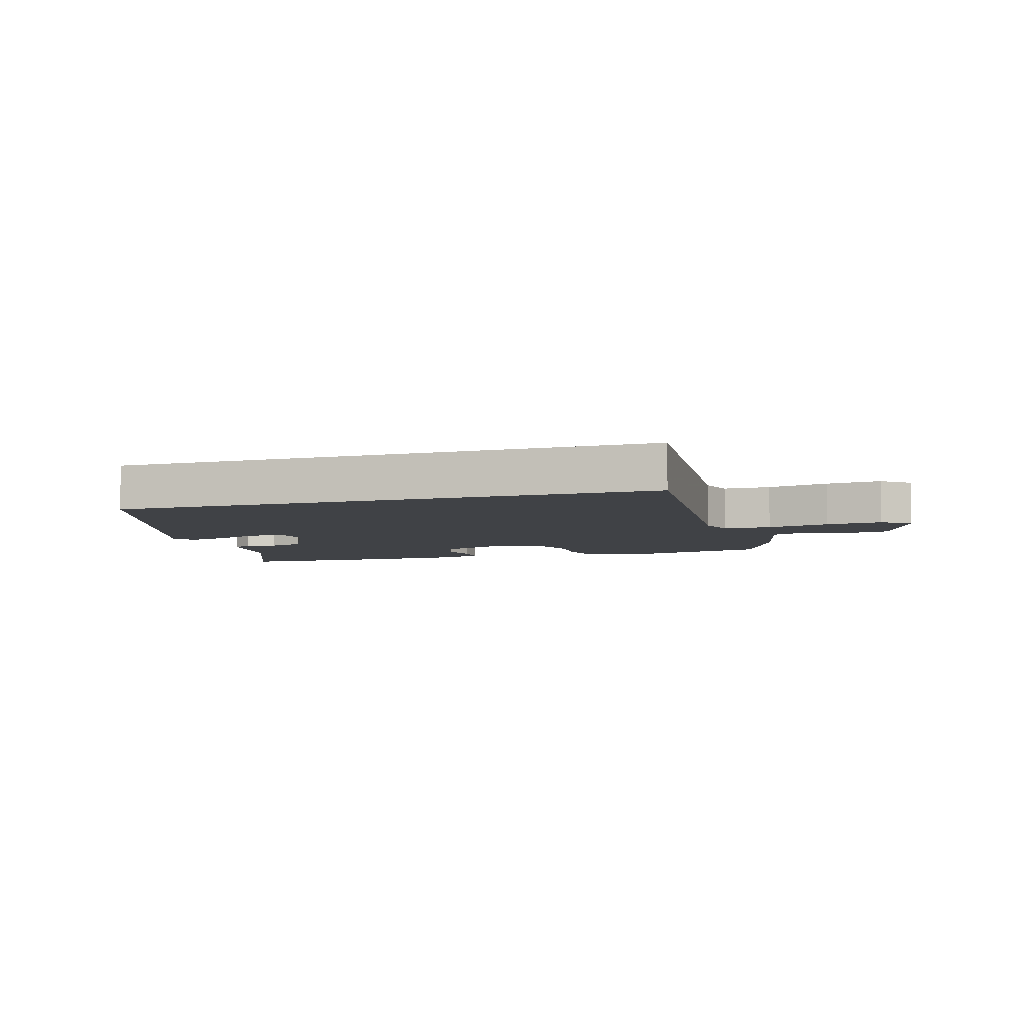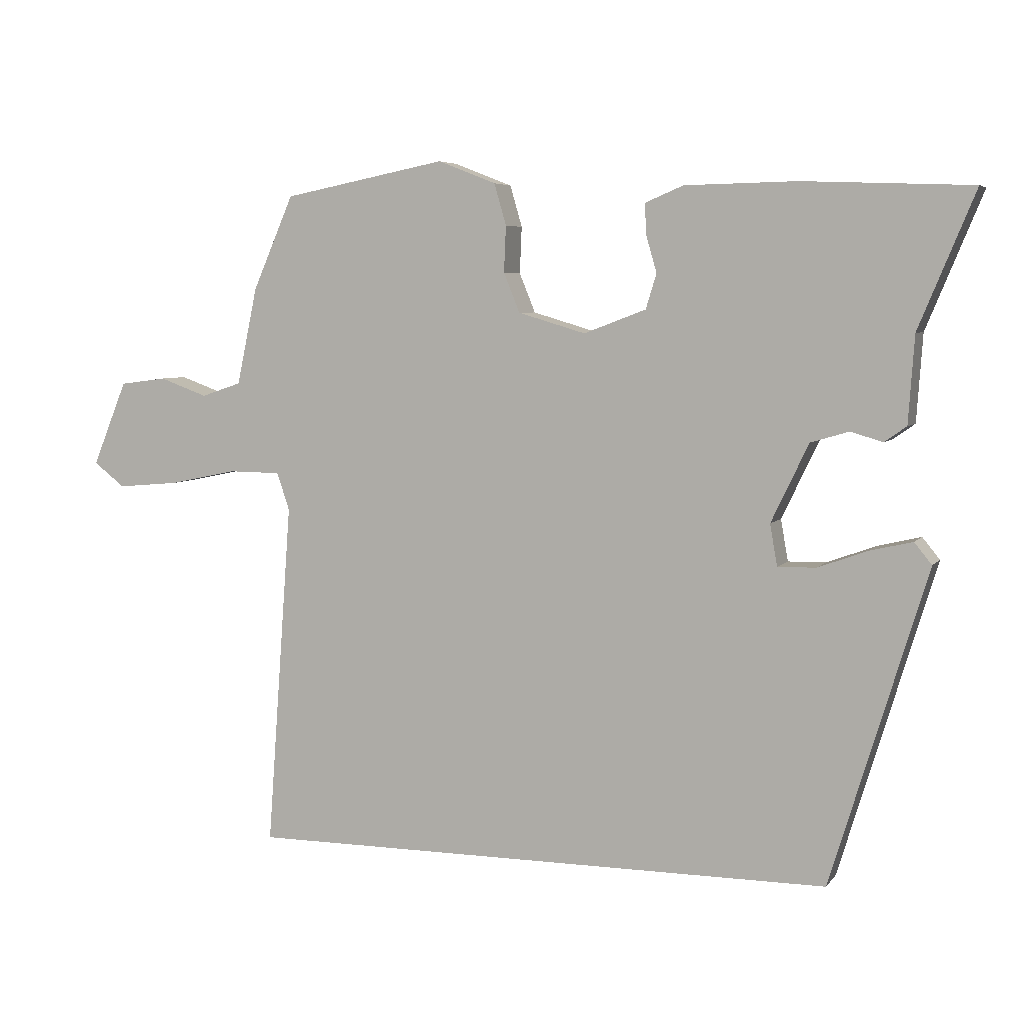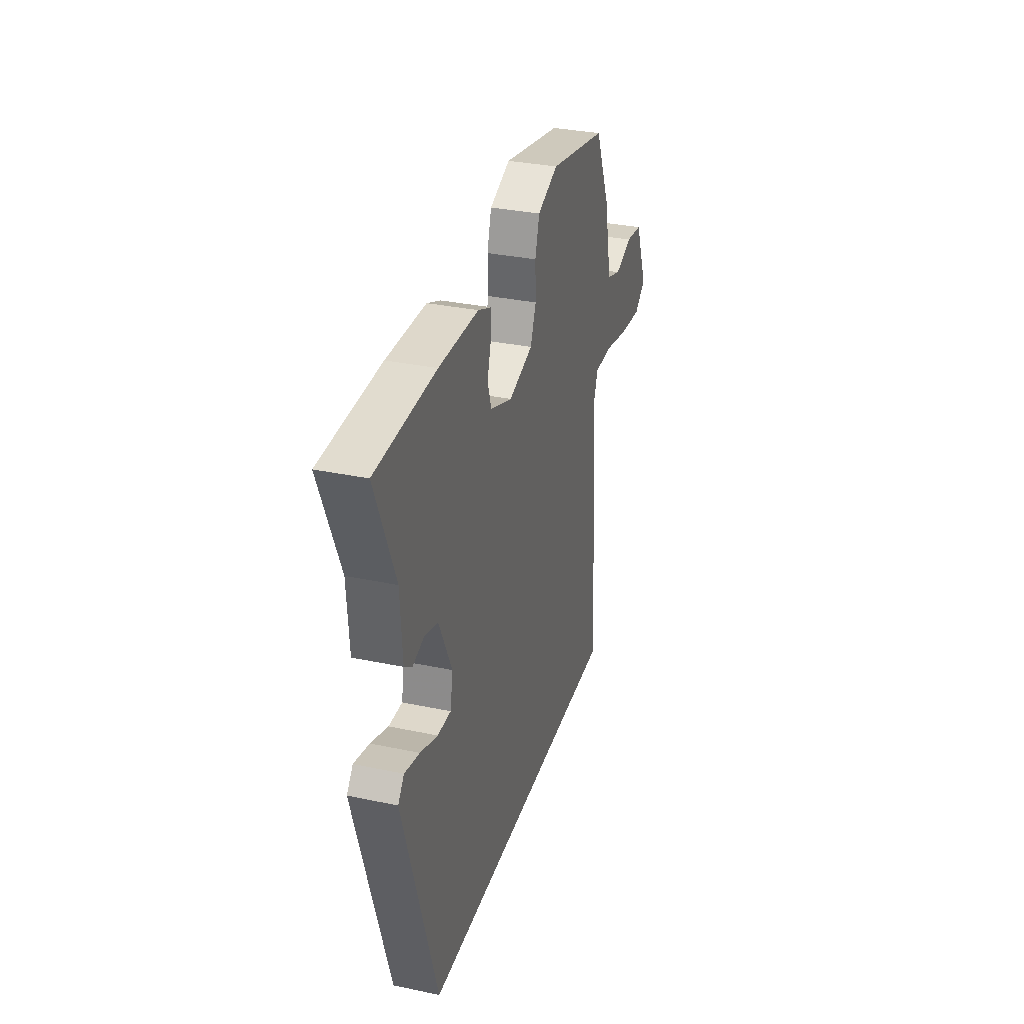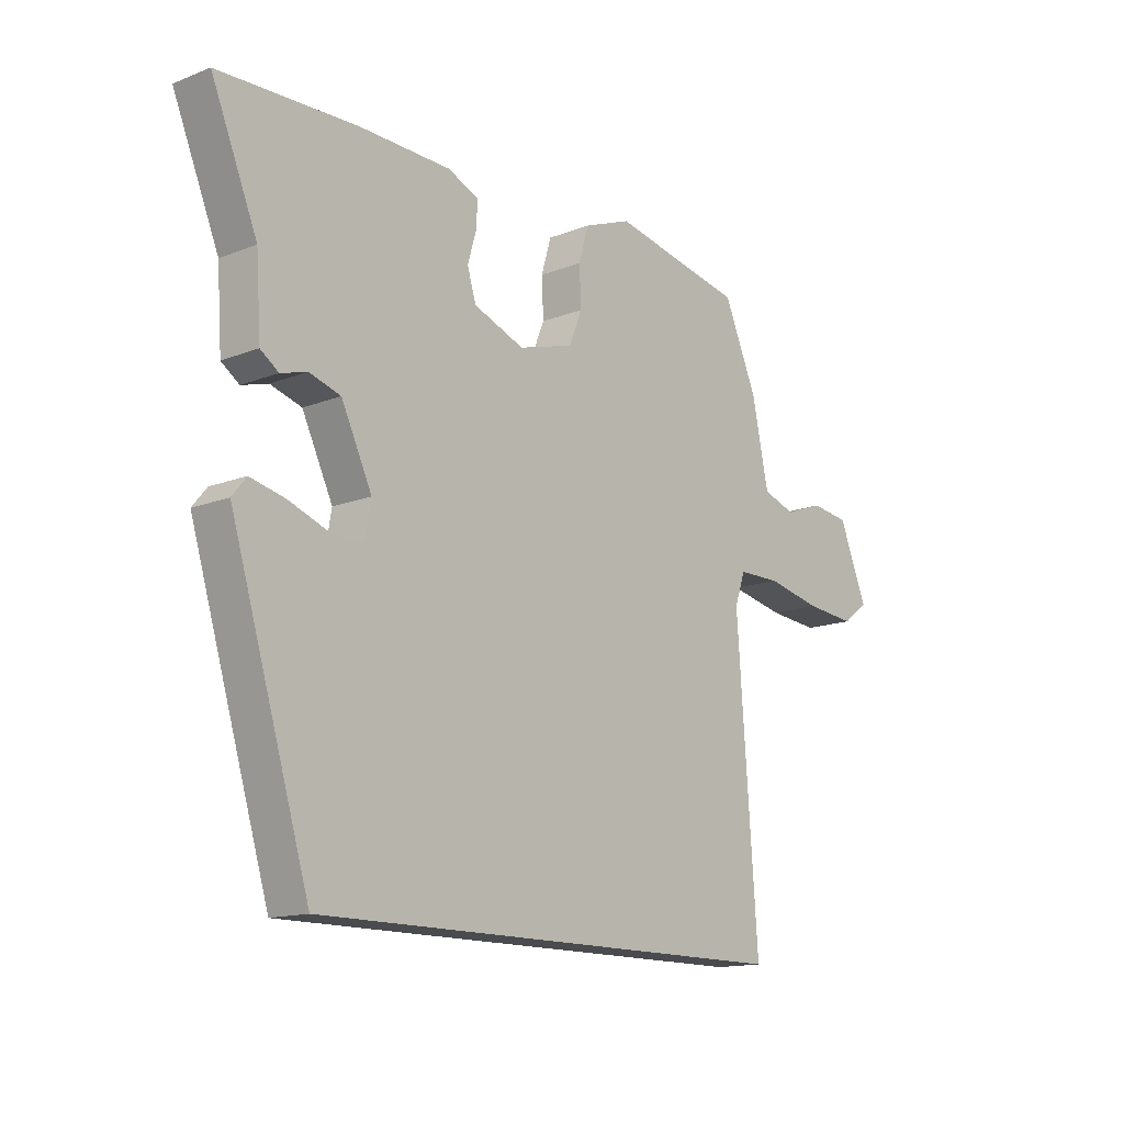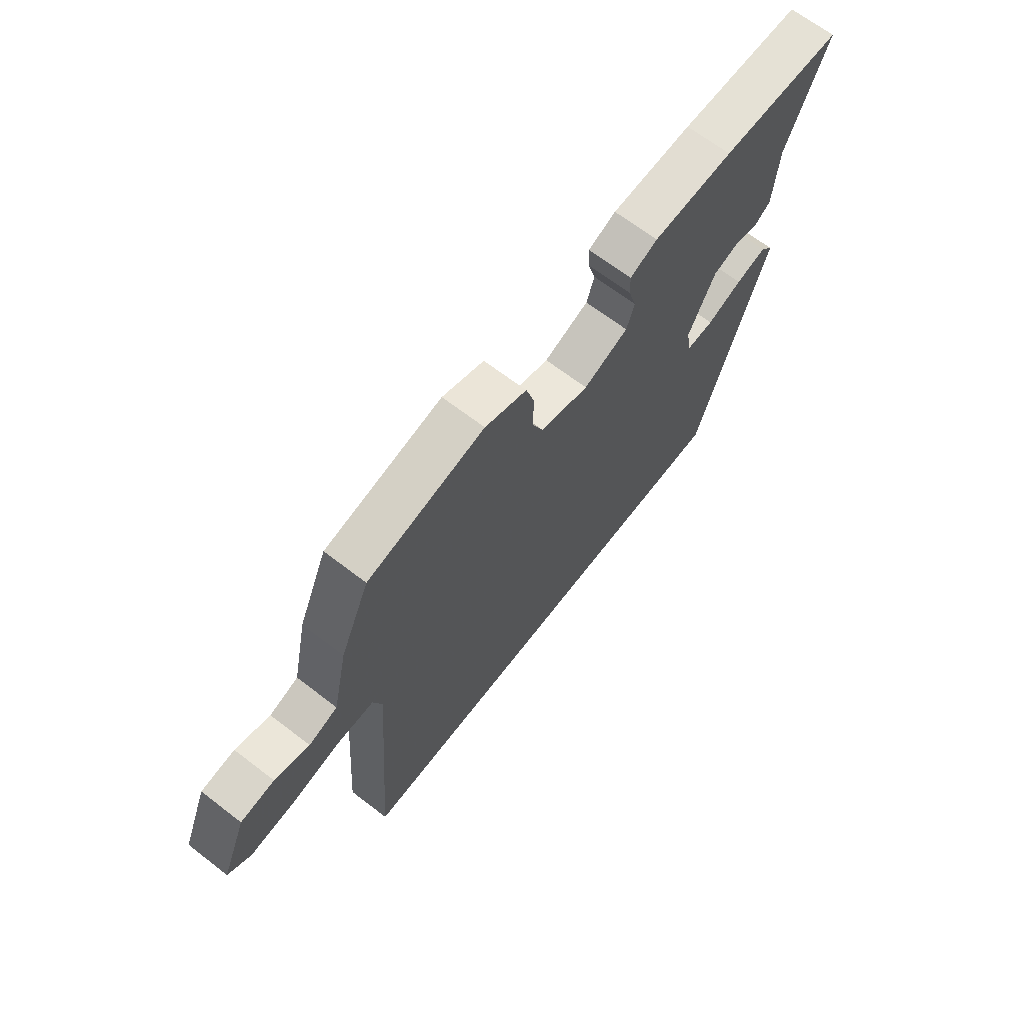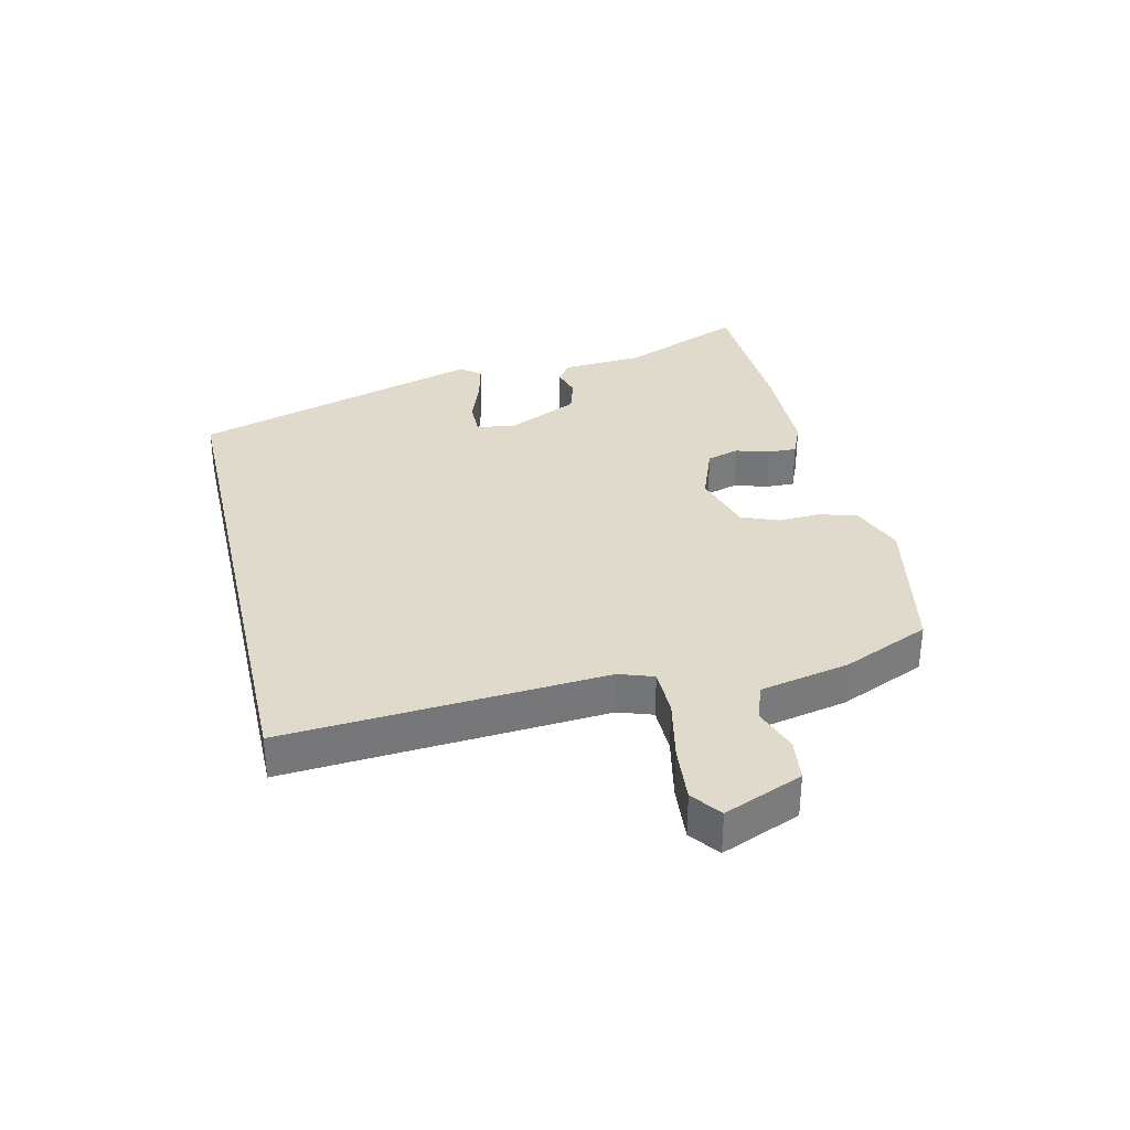
<metadata>
{"format":"obj","ext":"obj","renderer":"f3d","projection":"perspective","resolution":1024,"background":"white","views":[{"elev":-6.2,"azim":-163.4,"up":"+Y"},{"elev":5.4,"azim":19.7,"up":"+Z"},{"elev":32.5,"azim":106.4,"up":"+Z"},{"elev":-14.3,"azim":130.5,"up":"+Z"},{"elev":67.3,"azim":-52.4,"up":"+Z"},{"elev":33.1,"azim":-102.9,"up":"+Y"}]}
</metadata>
<code>
v 0.3 0.07 0.508
v 0.552 0.07 0.498
v 0.468 0.07 0.296
v 0.459 0.07 0.166
v 0.426 0.07 0.143
v 0.378 0.07 0.157
v 0.321 0.07 0.14
v 0.265 0.07 0.023
v 0.276 0.07 -0.039
v 0.333 0.07 -0.038
v 0.407 0.07 -0.011
v 0.471 0.07 0.004
v 0.497 0.07 -0.028
v 0.353 0.07 -0.5
v -0.532 0.07 -0.5
v -0.494 0.07 0.019
v -0.513 0.07 0.075
v -0.591 0.07 0.076
v -0.693 0.07 0.055
v -0.785 0.07 0.047
v -0.832 0.07 0.083
v -0.78 0.07 0.21
v -0.71 0.07 0.219
v -0.638 0.07 0.193
v -0.578 0.07 0.213
v -0.547 0.07 0.359
v -0.486 0.07 0.499
v -0.242 0.07 0.547
v -0.155 0.07 0.513
v -0.137 0.07 0.451
v -0.14 0.07 0.382
v -0.116 0.07 0.323
v -0.015 0.07 0.293
v 0.078 0.07 0.328
v 0.094 0.07 0.38
v 0.078 0.07 0.435
v 0.076 0.07 0.481
v 0.133 0.07 0.505
v 0.3 0 0.508
v 0.552 0 0.498
v 0.468 0 0.296
v 0.459 0 0.166
v 0.426 0 0.143
v 0.378 0 0.157
v 0.321 0 0.14
v 0.265 0 0.023
v 0.276 0 -0.039
v 0.333 0 -0.038
v 0.407 0 -0.011
v 0.471 0 0.004
v 0.497 0 -0.028
v 0.353 0 -0.5
v -0.532 0 -0.5
v -0.494 0 0.019
v -0.513 0 0.075
v -0.591 0 0.076
v -0.693 0 0.055
v -0.785 0 0.047
v -0.832 0 0.083
v -0.78 0 0.21
v -0.71 0 0.219
v -0.638 0 0.193
v -0.578 0 0.213
v -0.547 0 0.359
v -0.486 0 0.499
v -0.242 0 0.547
v -0.155 0 0.513
v -0.137 0 0.451
v -0.14 0 0.382
v -0.116 0 0.323
v -0.015 0 0.293
v 0.078 0 0.328
v 0.094 0 0.38
v 0.078 0 0.435
v 0.076 0 0.481
v 0.133 0 0.505
f 1 2 3
f 38 1 3
f 37 38 3
f 36 37 3
f 35 36 3
f 4 5 6
f 3 4 6
f 35 3 6
f 34 35 6
f 33 34 6 7
f 32 33 7 8
f 29 30 31
f 28 29 31
f 27 28 31
f 26 27 31
f 25 26 31
f 25 31 32
f 32 8 9
f 25 32 9
f 24 25 9
f 22 23 24
f 21 22 24
f 20 21 24
f 19 20 24
f 18 19 24
f 17 18 24
f 14 15 16
f 14 16 17
f 12 13 14
f 11 12 14
f 10 11 14
f 9 10 14
f 9 14 17 24
f 41 40 39
f 41 39 76
f 41 76 75
f 41 75 74
f 41 74 73
f 44 43 42
f 44 42 41
f 44 41 73
f 44 73 72
f 45 44 72 71
f 46 45 71 70
f 69 68 67
f 69 67 66
f 69 66 65
f 69 65 64
f 69 64 63
f 70 69 63
f 47 46 70
f 47 70 63
f 47 63 62
f 62 61 60
f 62 60 59
f 62 59 58
f 62 58 57
f 62 57 56
f 62 56 55
f 54 53 52
f 55 54 52
f 52 51 50
f 52 50 49
f 52 49 48
f 52 48 47
f 62 55 52 47
f 1 39 40 2
f 2 40 41 3
f 3 41 42 4
f 4 42 43 5
f 5 43 44 6
f 6 44 45 7
f 7 45 46 8
f 8 46 47 9
f 9 47 48 10
f 10 48 49 11
f 11 49 50 12
f 12 50 51 13
f 13 51 52 14
f 14 52 53 15
f 15 53 54 16
f 16 54 55 17
f 17 55 56 18
f 18 56 57 19
f 19 57 58 20
f 20 58 59 21
f 21 59 60 22
f 22 60 61 23
f 23 61 62 24
f 24 62 63 25
f 25 63 64 26
f 26 64 65 27
f 27 65 66 28
f 28 66 67 29
f 29 67 68 30
f 30 68 69 31
f 31 69 70 32
f 32 70 71 33
f 33 71 72 34
f 34 72 73 35
f 35 73 74 36
f 36 74 75 37
f 37 75 76 38
f 38 76 39 1

</code>
